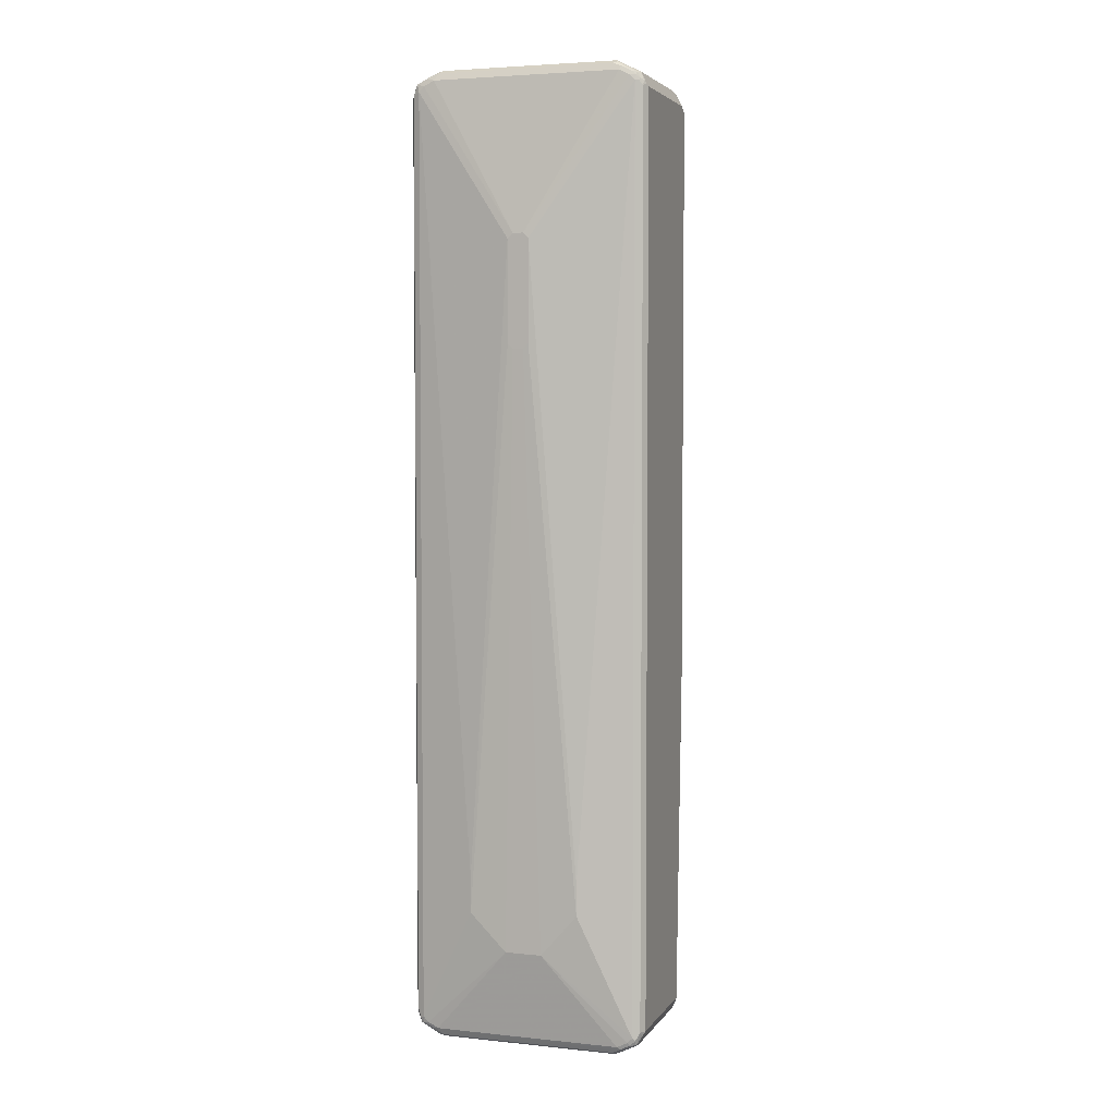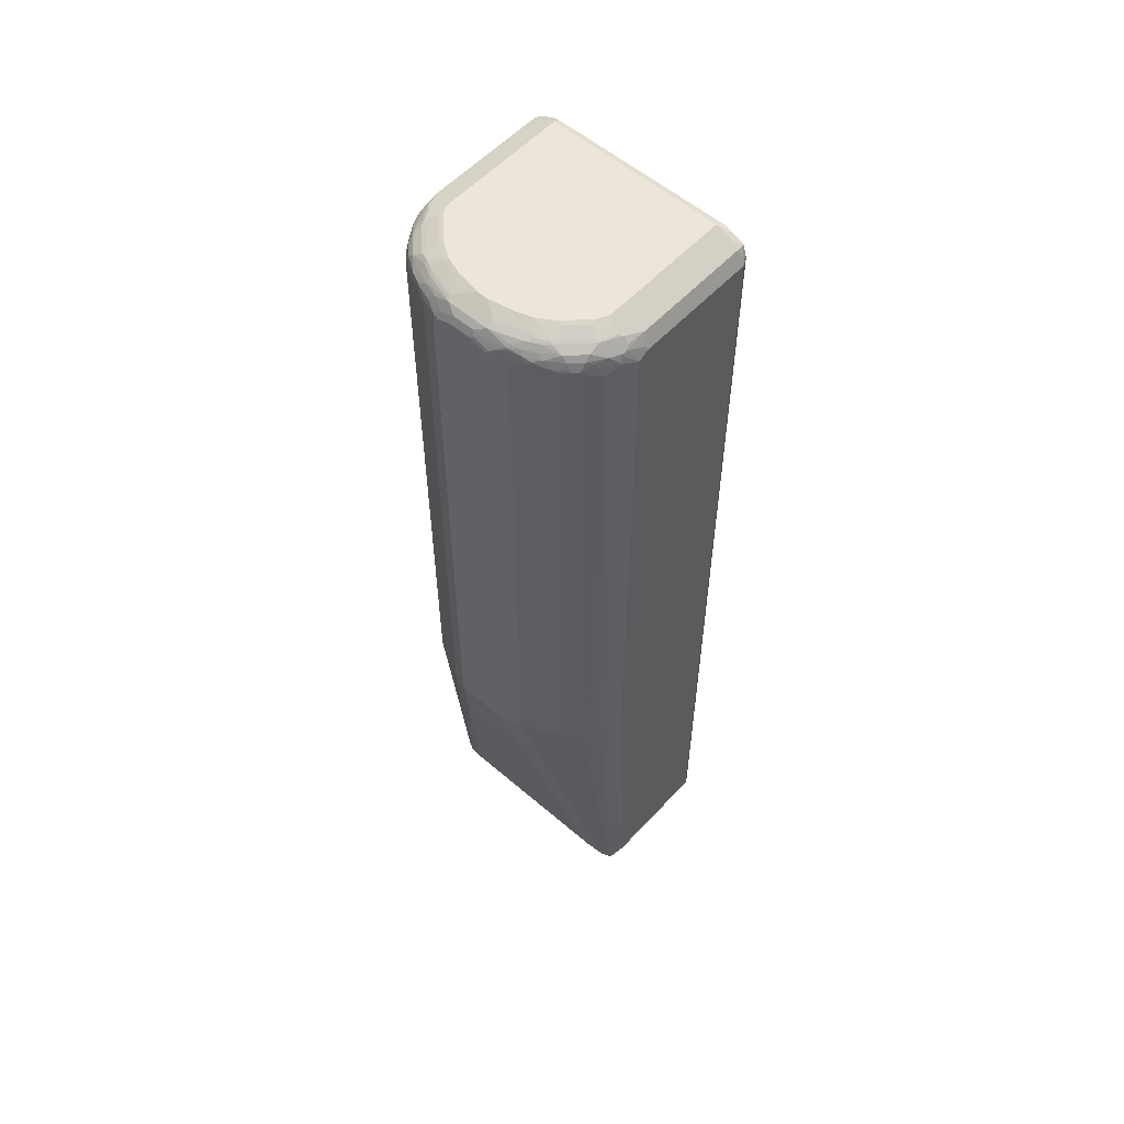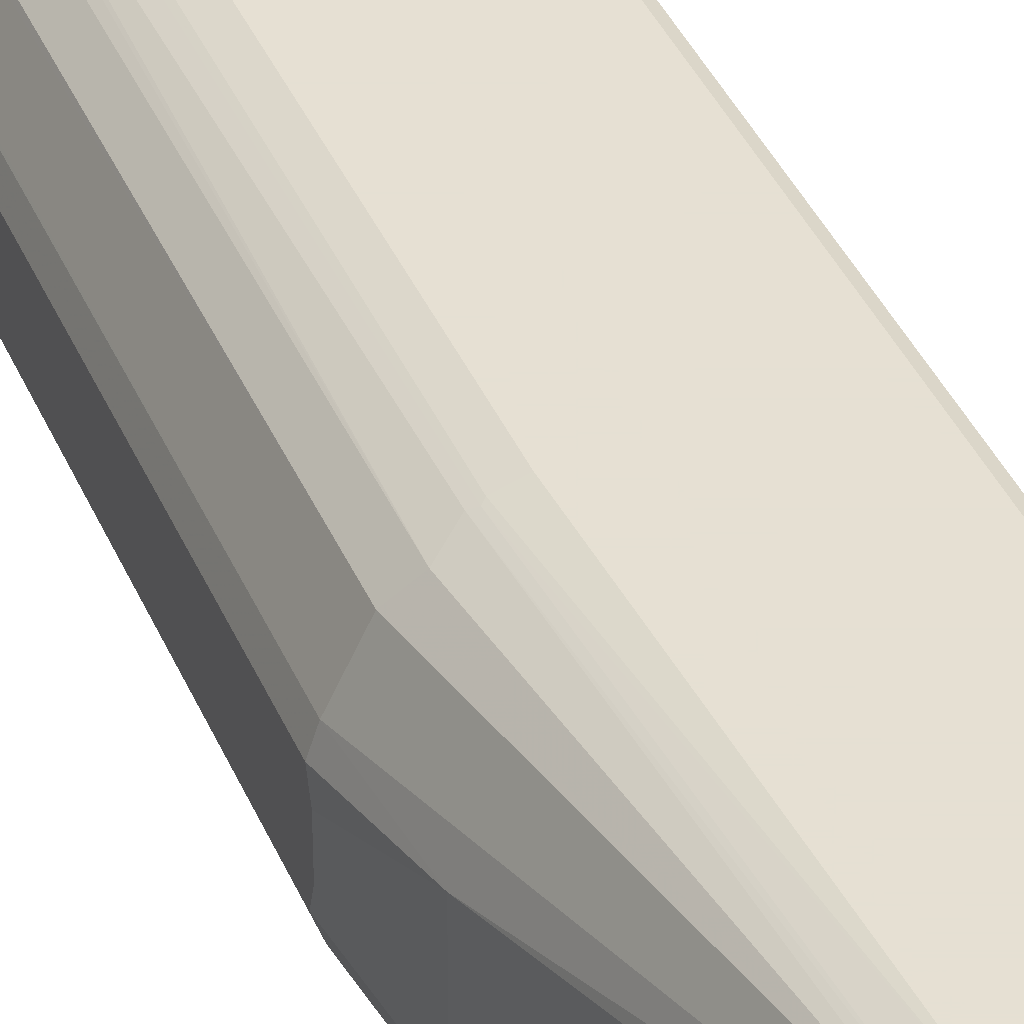
<metadata>
{"format":"obj","ext":"obj","renderer":"f3d","projection":"perspective","resolution":1024,"background":"white","views":[{"elev":4.1,"azim":-71.4,"up":"+Z"},{"elev":56.0,"azim":132.0,"up":"+Z"},{"elev":38.3,"azim":158.7,"up":"+Y"}]}
</metadata>
<code>
v -0.175 0.2367 0.8954
v -0.1887 0.2298 0.8987
v -0.187 0.2281 0.9075
v -0.1904 0.2213 0.9212
v -0.1784 0.2298 0.9091
v -0.1715 0.223 0.9228
v 0.06173 0.2367 0.8954
v -0.175 0.2367 -0.8954
v -0.1921 0.223 0.9023
v -0.1887 0.2298 -0.8919
v -0.1955 0.2058 0.916
v -0.1904 0.2007 0.9314
v -0.1784 0.2093 0.9297
v -0.1955 0.2161 0.9056
v -0.1938 0.2144 0.9143
v -0.175 0.175 0.9469
v 0.05487 0.223 0.9228
v 0.06516 0.2333 0.9023
v 0.09603 0.223 0.9125
v 0.08231 0.2367 0.885
v 0.05144 0.2367 -0.8954
v 0.07717 0.2238 -0.9212
v -0.175 0.223 -0.9228
v -0.1852 0.2238 -0.9173
v -0.1818 0.2333 -0.8987
v -0.1921 0.223 -0.9091
v -0.1955 0.1852 0.9262
v -0.2367 0.02058 0.6175
v -0.2367 0.01029 0.6277
v -0.1887 0.1784 0.9399
v -0.187 0.187 0.9382
v -0.1784 0.1887 0.9399
v -0.1955 0.2161 -0.9056
v -0.2264 0.1029 -0.6071
v -0.175 -0.175 0.9469
v 0.08231 0.175 0.9469
v 0.08917 0.2093 0.9297
v 0.08917 0.2195 0.9193
v 0.1055 0.2213 0.9108
v 0.1042 0.2238 0.9056
v 0.1145 0.2238 0.8954
v 0.1132 0.2264 0.885
v 0.08231 0.2367 -0.2469
v 0.1132 0.2264 -0.2469
v 0.1184 0.2238 -0.2521
v 0.08574 0.2195 -0.9056
v 0.08491 0.2149 -0.916
v 0.07888 0.2195 -0.9228
v 0.07202 0.2161 -0.9262
v 0.07202 0.223 -0.9228
v 0.1269 0.2195 -0.2469
v -0.1801 0.2213 -0.9238
v -0.1904 0.2213 -0.9186
v -0.193 0.2161 -0.9173
v -0.1955 -0.1852 0.9262
v -0.2367 0.02058 0.4219
v -0.2367 -0.01029 0.6277
v -0.1887 -0.1715 0.9399
v -0.1955 0.2058 -0.916
v -0.2264 0.1029 -0.6792
v 0.08231 -0.175 0.9469
v -0.1818 -0.1784 0.9434
v -0.1852 -0.1968 0.934
v -0.1852 -0.2174 0.9238
v -0.175 -0.223 0.9228
v 0.05659 -0.2213 0.9238
v 0.1029 0.1647 0.9469
v 0.0926 0.1955 0.9366
v 0.1055 0.2007 0.9314
v 0.1055 0.211 0.9212
v 0.09603 0.2024 0.933
v 0.1261 0.211 0.9108
v 0.1158 0.2213 0.9006
v 0.1269 0.2195 0.885
v 0.1201 0.223 0.885
v 0.1389 0.2136 0.88
v 0.0926 0.2058 -0.9056
v 0.08745 0.2136 -0.9108
v 0.1578 0.199 -0.2675
v 0.1887 0.1681 -0.2573
v 0.08917 0.2093 -0.9125
v 0.08574 0.2024 -0.9193
v 0.07545 0.1921 -0.9297
v 0.06859 0.199 -0.933
v 0.06173 0.1955 -0.9366
v 0.04116 0.175 -0.9469
v -0.1852 0.2058 -0.9301
v -0.175 0.175 -0.9469
v -0.1801 0.1801 -0.9443
v -0.1852 0.1852 -0.9405
v -0.1904 0.211 -0.9238
v -0.193 0.1955 -0.9275
v -0.1921 -0.1887 0.933
v -0.1955 -0.2058 0.916
v -0.2367 0.01029 0.4116
v -0.2367 -0.02058 0.6175
v -0.1955 0.1852 -0.9262
v -0.2264 0.03087 -0.7514
v 0.08745 -0.1801 0.9443
v 0.1029 -0.1647 0.9469
v -0.1904 -0.1981 0.9314
v -0.1904 -0.2187 0.9212
v -0.1801 -0.2238 0.9212
v 0.05144 -0.223 0.9228
v 0.0926 -0.2195 0.9193
v 0.0926 -0.2093 0.9297
v 0.1235 0.1441 0.9469
v 0.1145 0.1647 0.9443
v 0.1132 0.1852 0.9366
v 0.1261 0.1904 0.9314
v 0.1466 0.1904 0.9212
v 0.1166 0.1921 0.933
v 0.1569 0.1904 0.9108
v 0.1475 0.199 0.9056
v 0.1441 0.1955 0.916
v 0.1372 0.2093 0.8954
v 0.1681 0.1887 0.8954
v 0.1578 0.199 0.885
v 0.1441 0.2097 0.8748
v 0.1029 0.175 -0.885
v 0.2127 0.1201 -0.2573
v 0.2264 0.0926 -0.2573
v 0.2058 0.08231 -0.4219
v 0.1887 0.1681 0.885
v 0.193 0.1595 0.8902
v 0.08574 -0.2093 -0.9193
v 0.07545 -0.199 -0.9297
v 0.04116 -0.175 -0.9469
v -0.175 -0.175 -0.9469
v -0.1887 -0.175 -0.9399
v -0.1887 0.175 -0.9399
v -0.1904 0.1904 -0.934
v -0.1921 0.1852 -0.933
v -0.1921 -0.2093 0.9228
v -0.1955 -0.2161 0.9056
v -0.193 -0.2174 0.916
v -0.2367 -0.01029 0.4116
v -0.2367 -0.02058 0.4219
v -0.2264 -0.1132 -0.6071
v -0.193 -0.1904 -0.9314
v -0.1955 -0.1852 -0.9262
v -0.2264 -0.04116 -0.7514
v 0.108 -0.1698 0.9443
v 0.09774 -0.2007 0.934
v 0.1184 -0.1904 0.934
v 0.1235 -0.1441 0.9469
v 0.1184 -0.1595 0.9443
v -0.1904 -0.2238 0.9108
v -0.1852 -0.2303 0.9056
v -0.1801 -0.2341 0.9006
v 0.06173 -0.2367 0.8954
v 0.06173 -0.2298 0.9091
v 0.1338 -0.199 0.9193
v 0.0926 -0.2264 0.9056
v 0.1029 -0.2238 0.9069
v 0.108 -0.2213 0.9082
v 0.1287 -0.211 0.9082
v 0.1132 -0.199 0.9297
v 0.1441 0.1235 0.9469
v 0.1453 0.1338 0.9443
v 0.1557 0.1544 0.934
v 0.1248 0.1852 0.934
v 0.1776 0.1389 0.9314
v 0.1776 0.1595 0.9212
v 0.1776 0.1698 0.9108
v 0.1784 0.1784 0.8954
v 0.1029 -0.175 -0.885
v 0.2136 0.1184 0.9006
v 0.2367 0.06173 -0.2573
v 0.2238 0.09774 0.8902
v 0.2264 0.0926 0.885
v 0.2367 0.03087 -0.2675
v 0.2058 -0.08231 -0.4219
v 0.1891 0.1647 0.8954
v 0.2033 0.1389 0.9006
v 0.08403 -0.2178 -0.9176
v 0.0926 -0.2058 -0.9056
v 0.07374 -0.2075 -0.928
v 0.06173 -0.1955 -0.9366
v 0.06859 -0.223 -0.9228
v -0.1784 -0.223 -0.9228
v -0.1784 -0.1818 -0.9434
v -0.1827 -0.1801 -0.9417
v -0.1878 -0.2007 -0.9314
v -0.1921 -0.223 0.9056
v -0.1955 -0.2161 -0.9056
v -0.193 -0.2213 -0.9108
v -0.2264 -0.1132 -0.6689
v -0.193 -0.211 -0.9212
v -0.1955 -0.2058 -0.916
v 0.1389 -0.1904 0.9238
v 0.1338 -0.1852 0.9301
v 0.1801 -0.1287 0.934
v 0.1441 -0.1235 0.9469
v 0.1492 -0.1287 0.9443
v -0.1887 -0.2298 0.8954
v -0.175 -0.2367 0.8954
v 0.08231 -0.2367 0.885
v 0.1492 -0.1904 0.9186
v 0.1132 -0.2238 0.8967
v 0.1184 -0.2213 0.898
v 0.1595 -0.1904 0.9082
v 0.1407 -0.2024 0.9091
v 0.1647 0.0926 0.9469
v 0.166 0.1029 0.9443
v 0.1763 0.1338 0.934
v 0.1887 0.1235 0.9297
v 0.199 0.1235 0.9193
v 0.1981 0.1389 0.9108
v 0.1827 0.1698 0.9006
v 0.2097 0.1235 0.9056
v 0.2136 0.108 0.9108
v 0.2238 0.07717 0.9108
v 0.2341 0.05659 0.9006
v 0.2341 0.06688 0.8902
v 0.2367 0.06173 0.885
v 0.2367 -0.03087 -0.2675
v 0.2367 -0.06173 -0.2573
v 0.2264 -0.0926 -0.2573
v 0.07717 -0.2213 -0.9212
v 0.08574 -0.2195 -0.9091
v 0.07202 -0.2161 -0.9262
v 0.07202 -0.2264 -0.916
v 0.05144 -0.2367 -0.8954
v -0.175 -0.2367 -0.8954
v -0.1784 -0.2333 -0.9023
v -0.1878 -0.2213 -0.9212
v -0.1887 -0.2298 -0.8954
v 0.175 -0.1441 0.9301
v 0.1801 -0.1492 0.9238
v 0.1887 -0.1235 0.9297
v 0.1904 -0.108 0.934
v 0.1698 -0.09774 0.9443
v 0.1647 -0.0926 0.9469
v 0.1132 -0.2264 0.885
v 0.08231 -0.2367 -0.2367
v 0.1801 -0.1595 0.9186
v 0.1201 -0.223 0.8885
v 0.1389 -0.211 0.8876
v 0.1492 -0.2007 0.898
v 0.1612 -0.1921 0.8987
v 0.1681 -0.1887 0.8919
v 0.1801 -0.1698 0.9082
v 0.175 0.06173 0.9469
v 0.1852 0.1029 0.9366
v 0.1865 0.1132 0.934
v 0.199 0.1029 0.9297
v 0.2093 0.1029 0.9193
v 0.2084 0.1184 0.9108
v 0.22 0.08231 0.916
v 0.2367 0.05144 0.8954
v 0.2303 0.06173 0.9056
v 0.2303 0.03087 0.916
v 0.2341 0.02572 0.9108
v 0.2367 -0.06173 0.885
v 0.2127 -0.1201 -0.2538
v 0.2093 -0.1269 -0.2606
v 0.2195 -0.1063 -0.2606
v 0.2264 -0.0926 0.885
v 0.1887 -0.1681 -0.2606
v 0.1578 -0.199 -0.271
v 0.1269 -0.2195 -0.2505
v 0.1132 -0.2264 -0.2469
v -0.1827 -0.2315 -0.9006
v 0.199 -0.1235 0.9193
v 0.199 -0.1029 0.9297
v 0.2058 -0.08231 0.9301
v 0.211 -0.0463 0.934
v 0.1801 -0.06688 0.9443
v 0.175 -0.06173 0.9469
v 0.2007 -0.1389 0.9082
v 0.1269 -0.2195 0.8817
v 0.1441 -0.2084 0.8837
v 0.1201 -0.223 -0.2436
v 0.1509 -0.2024 0.8885
v 0.1784 -0.1784 0.8919
v 0.1578 -0.199 0.8817
v 0.1818 -0.1715 0.8987
v 0.1904 -0.1595 0.898
v 0.1852 0.01029 0.9469
v 0.2058 0.04116 0.9366
v 0.2195 0.04116 0.9297
v 0.2136 0.08745 0.9212
v 0.2367 0.02058 0.9056
v 0.2298 0.02058 0.9193
v 0.2367 -0.02058 0.9056
v 0.2298 -0.02058 0.9193
v 0.2367 -0.05144 0.8954
v 0.2341 -0.06173 0.8967
v 0.2238 -0.0926 0.8967
v 0.2127 -0.1201 0.8987
v 0.223 -0.09946 0.8885
v 0.1887 -0.1681 0.8817
v 0.1458 -0.2075 0.8732
v 0.2093 -0.1029 0.9193
v 0.211 -0.1184 0.9082
v 0.211 -0.08745 0.9238
v 0.2195 -0.04116 0.9297
v 0.2058 -0.04116 0.9366
v 0.1852 -0.01029 0.9469
v 0.2024 -0.1407 0.8987
v 0.1921 -0.1612 0.8885
v 0.2298 -0.05144 0.9091
v 0.2238 -0.08231 0.9069
v 0.2161 -0.1132 0.8954
v 0.2136 -0.1132 0.9069
v 0.2195 -0.07202 0.9193
f 1 2 3
f 169 255 218
f 169 218 217
f 169 217 172
f 170 215 216
f 170 216 171
f 173 217 218
f 173 218 219
f 173 219 177
f 174 209 175
f 175 209 211
f 176 177 221
f 176 221 220
f 177 219 221
f 178 220 222
f 178 222 179
f 169 288 255
f 179 222 180
f 169 286 288
f 169 251 284
f 164 207 208
f 164 208 209
f 164 209 165
f 165 209 174
f 165 174 210
f 165 210 166
f 166 210 174
f 167 173 177
f 168 175 211
f 168 211 212
f 168 212 213
f 168 213 214
f 168 214 215
f 168 215 170
f 169 216 251
f 169 284 286
f 163 206 207
f 180 222 220
f 180 223 224
f 193 266 232
f 193 232 233
f 193 233 195
f 194 195 233
f 194 233 234
f 196 228 225
f 196 225 197
f 198 235 200
f 198 236 263
f 198 263 235
f 199 203 202
f 199 202 243
f 199 243 237
f 200 235 238
f 200 238 201
f 193 231 266
f 180 220 223
f 193 230 231
f 192 237 229
f 180 224 225
f 180 225 181
f 181 225 226
f 181 226 227
f 181 227 182
f 182 227 184
f 182 184 183
f 185 187 196
f 186 190 189
f 186 189 187
f 187 189 227
f 187 227 228
f 187 228 196
f 191 199 192
f 192 199 237
f 193 229 230
f 201 238 239
f 163 207 164
f 160 205 206
f 129 183 130
f 130 183 184
f 130 184 140
f 130 140 131
f 131 140 133
f 131 133 132
f 135 185 136
f 135 139 188
f 135 188 186
f 135 186 187
f 135 187 185
f 136 185 148
f 137 142 138
f 138 142 188
f 140 184 227
f 129 182 183
f 140 227 189
f 129 181 182
f 128 180 181
f 122 216 169
f 123 169 172
f 123 172 217
f 123 217 173
f 124 166 174
f 124 174 125
f 125 174 175
f 125 175 168
f 126 176 220
f 126 220 178
f 126 178 127
f 126 177 176
f 127 178 179
f 127 179 128
f 128 179 180
f 128 181 129
f 161 206 163
f 140 189 190
f 141 190 142
f 151 198 155
f 151 155 154
f 153 199 191
f 153 191 158
f 153 157 199
f 155 198 200
f 155 200 201
f 155 201 156
f 156 201 157
f 157 201 240
f 157 240 202
f 157 202 203
f 157 203 199
f 159 204 205
f 159 205 160
f 151 236 198
f 140 190 141
f 151 224 236
f 151 197 225
f 142 190 186
f 142 186 188
f 143 145 147
f 145 158 191
f 145 191 192
f 145 192 229
f 145 229 193
f 145 193 195
f 145 195 147
f 146 147 195
f 146 195 194
f 148 185 196
f 148 196 149
f 149 196 150
f 150 196 197
f 151 225 224
f 201 239 240
f 202 240 275
f 202 275 241
f 256 291 301
f 256 301 302
f 256 302 293
f 256 293 260
f 256 260 257
f 259 290 292
f 259 292 291
f 261 277 294
f 261 294 262
f 262 274 263
f 262 294 272
f 265 271 296
f 265 296 295
f 266 295 297
f 266 297 267
f 255 290 259
f 267 297 298
f 255 289 290
f 254 287 286
f 243 279 271
f 244 280 281
f 245 281 282
f 245 282 247
f 245 247 246
f 247 282 283
f 247 283 248
f 248 283 250
f 250 253 252
f 250 283 282
f 250 282 253
f 253 282 285
f 253 285 254
f 254 286 284
f 254 285 287
f 255 288 289
f 243 302 279
f 267 298 268
f 268 270 269
f 288 303 289
f 289 303 307
f 289 307 304
f 289 304 306
f 289 306 290
f 290 291 305
f 290 305 292
f 290 306 291
f 291 292 305
f 291 306 296
f 295 307 297
f 295 296 306
f 295 306 304
f 295 304 307
f 297 307 298
f 287 298 303
f 268 299 270
f 286 303 288
f 282 287 285
f 268 298 299
f 270 299 300
f 271 279 302
f 271 302 301
f 271 301 291
f 271 291 296
f 272 294 273
f 273 294 277
f 273 277 275
f 276 293 302
f 276 302 278
f 280 300 298
f 280 298 282
f 280 282 281
f 282 298 287
f 286 287 303
f 243 278 302
f 243 276 278
f 242 293 276
f 213 250 214
f 214 251 216
f 214 216 215
f 214 250 252
f 214 252 253
f 214 253 254
f 214 254 284
f 214 284 251
f 218 255 259
f 218 259 219
f 219 256 257
f 219 257 258
f 219 258 221
f 219 259 291
f 219 291 256
f 212 248 250
f 220 221 223
f 212 249 248
f 211 249 212
f 202 241 242
f 202 242 276
f 202 276 243
f 204 244 281
f 204 281 245
f 204 245 246
f 204 246 205
f 205 246 206
f 206 246 247
f 206 247 207
f 207 247 248
f 207 248 208
f 208 248 249
f 208 249 209
f 209 249 211
f 212 250 213
f 221 258 257
f 221 257 260
f 221 260 261
f 235 263 274
f 235 274 238
f 237 243 271
f 237 271 265
f 238 272 273
f 238 273 239
f 238 274 262
f 238 262 272
f 239 275 240
f 239 273 275
f 241 275 277
f 241 277 242
f 242 277 261
f 242 261 260
f 242 260 293
f 233 270 234
f 233 269 270
f 232 269 233
f 232 268 269
f 221 261 262
f 221 262 223
f 223 262 263
f 223 263 224
f 224 263 236
f 225 228 264
f 225 264 226
f 122 171 216
f 226 264 227
f 229 237 230
f 230 237 231
f 231 237 265
f 231 265 295
f 231 295 266
f 232 266 267
f 232 267 268
f 227 264 228
f 122 170 171
f 122 168 170
f 122 169 123
f 27 29 57
f 27 57 55
f 27 55 93
f 27 93 58
f 27 58 30
f 28 34 60
f 28 60 56
f 28 56 95
f 28 95 137
f 28 137 138
f 28 138 96
f 28 96 57
f 28 57 29
f 33 54 59
f 33 59 60
f 26 54 33
f 35 62 63
f 26 53 54
f 24 53 25
f 20 42 44
f 20 44 43
f 21 43 44
f 21 44 45
f 21 45 22
f 22 46 47
f 22 47 48
f 22 48 49
f 22 49 50
f 22 50 23
f 22 45 51
f 22 51 46
f 23 50 52
f 23 52 24
f 24 52 53
f 25 53 26
f 20 41 42
f 35 63 64
f 35 65 66
f 45 75 76
f 45 76 51
f 46 77 78
f 46 78 47
f 46 51 79
f 46 79 80
f 46 80 121
f 46 121 77
f 47 78 81
f 47 81 48
f 48 81 82
f 48 82 83
f 48 83 84
f 48 84 85
f 48 85 49
f 42 45 44
f 35 64 65
f 42 75 45
f 41 74 75
f 35 66 61
f 36 67 109
f 36 109 68
f 36 68 37
f 37 69 70
f 37 70 39
f 37 39 38
f 37 68 71
f 37 71 69
f 39 72 73
f 39 73 41
f 39 41 40
f 39 70 111
f 39 111 72
f 41 73 74
f 41 75 42
f 20 40 41
f 19 38 39
f 19 40 20
f 4 12 32
f 4 32 13
f 4 13 6
f 4 6 5
f 4 9 14
f 4 14 15
f 4 15 11
f 6 13 16
f 6 16 36
f 6 36 17
f 7 18 19
f 7 19 20
f 7 17 18
f 8 21 22
f 8 22 23
f 4 27 12
f 8 23 24
f 4 11 27
f 2 33 14
f 1 3 4
f 1 4 5
f 1 5 6
f 1 6 17
f 1 17 7
f 1 7 20
f 1 20 43
f 1 43 21
f 1 21 8
f 1 8 10
f 1 10 2
f 2 9 4
f 2 4 3
f 2 10 26
f 2 26 33
f 2 14 9
f 8 24 25
f 8 25 10
f 10 25 26
f 16 280 244
f 16 244 204
f 16 204 159
f 16 159 107
f 16 107 67
f 16 67 36
f 16 31 30
f 16 30 58
f 16 58 62
f 16 62 35
f 17 36 37
f 17 37 38
f 17 38 19
f 17 19 18
f 19 39 40
f 16 300 280
f 16 270 300
f 16 234 270
f 16 194 234
f 11 15 14
f 11 14 28
f 11 28 29
f 11 29 27
f 12 30 31
f 12 31 16
f 12 16 32
f 49 85 50
f 12 27 30
f 14 33 60
f 14 60 34
f 14 34 28
f 16 35 61
f 16 61 100
f 16 100 146
f 16 146 194
f 13 32 16
f 298 307 303
f 50 85 86
f 51 76 79
f 96 138 188
f 96 188 139
f 96 139 135
f 97 133 140
f 97 140 141
f 97 141 142
f 97 142 98
f 99 106 144
f 99 144 145
f 99 145 143
f 100 143 147
f 100 147 146
f 102 134 136
f 102 136 148
f 102 148 149
f 95 142 137
f 102 149 103
f 95 98 142
f 94 136 134
f 83 86 85
f 83 85 84
f 86 128 129
f 86 129 88
f 88 129 89
f 89 129 130
f 89 130 131
f 89 131 90
f 90 131 132
f 90 132 91
f 92 133 97
f 92 132 133
f 93 134 102
f 93 102 101
f 94 135 136
f 94 96 135
f 83 128 86
f 103 149 150
f 103 197 151
f 110 112 162
f 110 162 161
f 110 161 163
f 110 163 164
f 110 164 111
f 111 164 165
f 111 165 113
f 111 113 115
f 113 165 117
f 113 117 114
f 117 165 166
f 120 123 173
f 120 173 167
f 121 125 168
f 121 168 122
f 109 162 112
f 103 150 197
f 108 161 162
f 108 160 206
f 103 151 104
f 104 151 152
f 104 152 105
f 105 153 106
f 105 152 151
f 105 151 154
f 105 154 155
f 105 155 156
f 105 156 157
f 105 157 153
f 106 153 158
f 106 158 145
f 106 145 144
f 107 159 160
f 107 160 108
f 108 206 161
f 83 127 128
f 82 127 83
f 82 126 127
f 59 98 60
f 60 98 95
f 61 99 143
f 61 143 100
f 61 66 106
f 61 106 99
f 62 93 101
f 62 101 63
f 63 101 102
f 63 102 64
f 64 102 103
f 64 103 65
f 65 103 104
f 65 104 66
f 66 104 105
f 59 97 98
f 66 105 106
f 58 93 62
f 56 60 95
f 52 87 53
f 52 86 88
f 52 88 89
f 52 89 90
f 52 90 87
f 53 87 90
f 53 90 91
f 53 91 54
f 54 91 132
f 54 132 92
f 54 92 97
f 54 97 59
f 55 57 94
f 55 94 134
f 55 134 93
f 57 96 94
f 67 107 108
f 67 108 162
f 67 162 109
f 77 167 177
f 77 177 126
f 77 126 82
f 77 82 81
f 77 81 78
f 77 121 122
f 77 122 123
f 77 123 120
f 79 119 118
f 79 118 117
f 79 117 166
f 79 166 124
f 79 124 80
f 80 124 125
f 80 125 121
f 77 120 167
f 76 119 79
f 76 118 119
f 76 117 118
f 68 109 112
f 68 112 71
f 69 110 111
f 69 111 70
f 69 71 112
f 69 112 110
f 72 113 114
f 50 86 52
f 72 114 116
f 72 111 115
f 72 115 113
f 73 116 74
f 74 116 76
f 74 76 75
f 76 116 114
f 76 114 117
f 72 116 73
f 298 300 299

</code>
